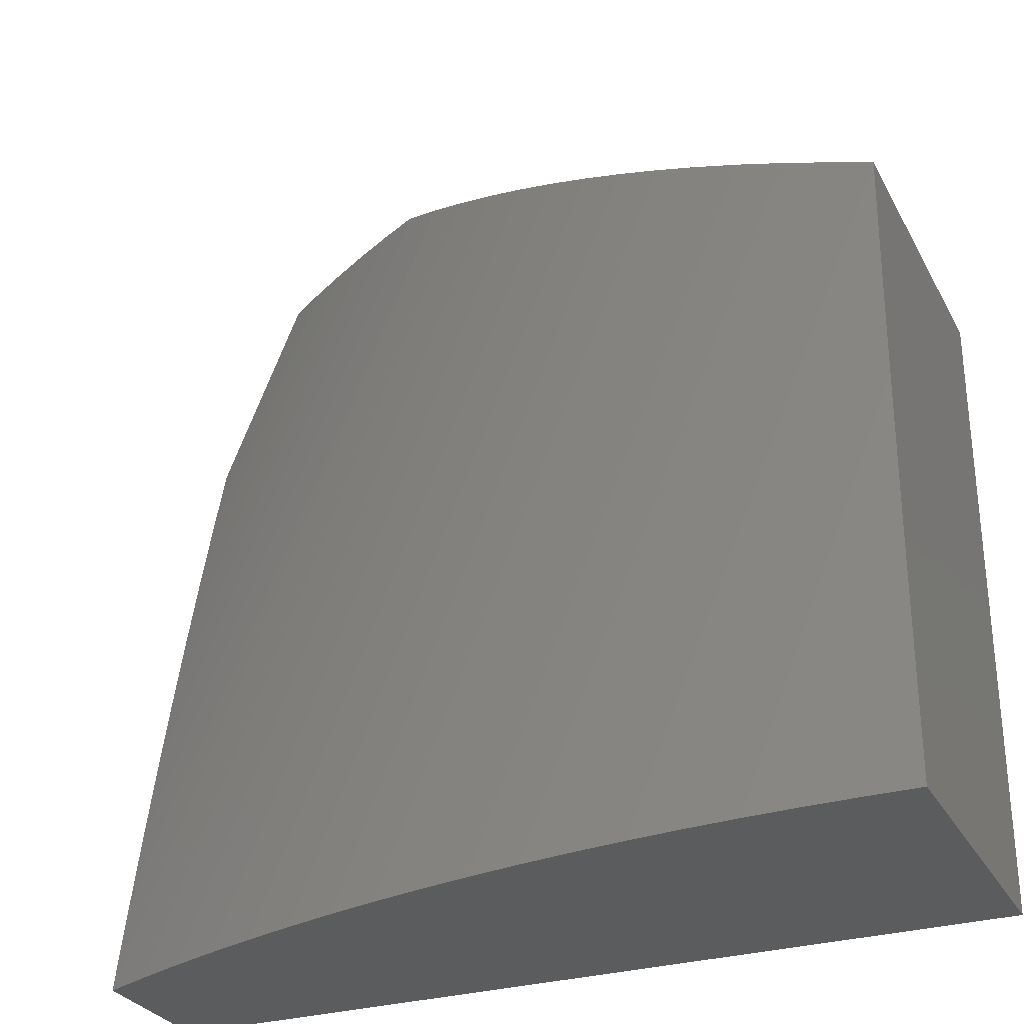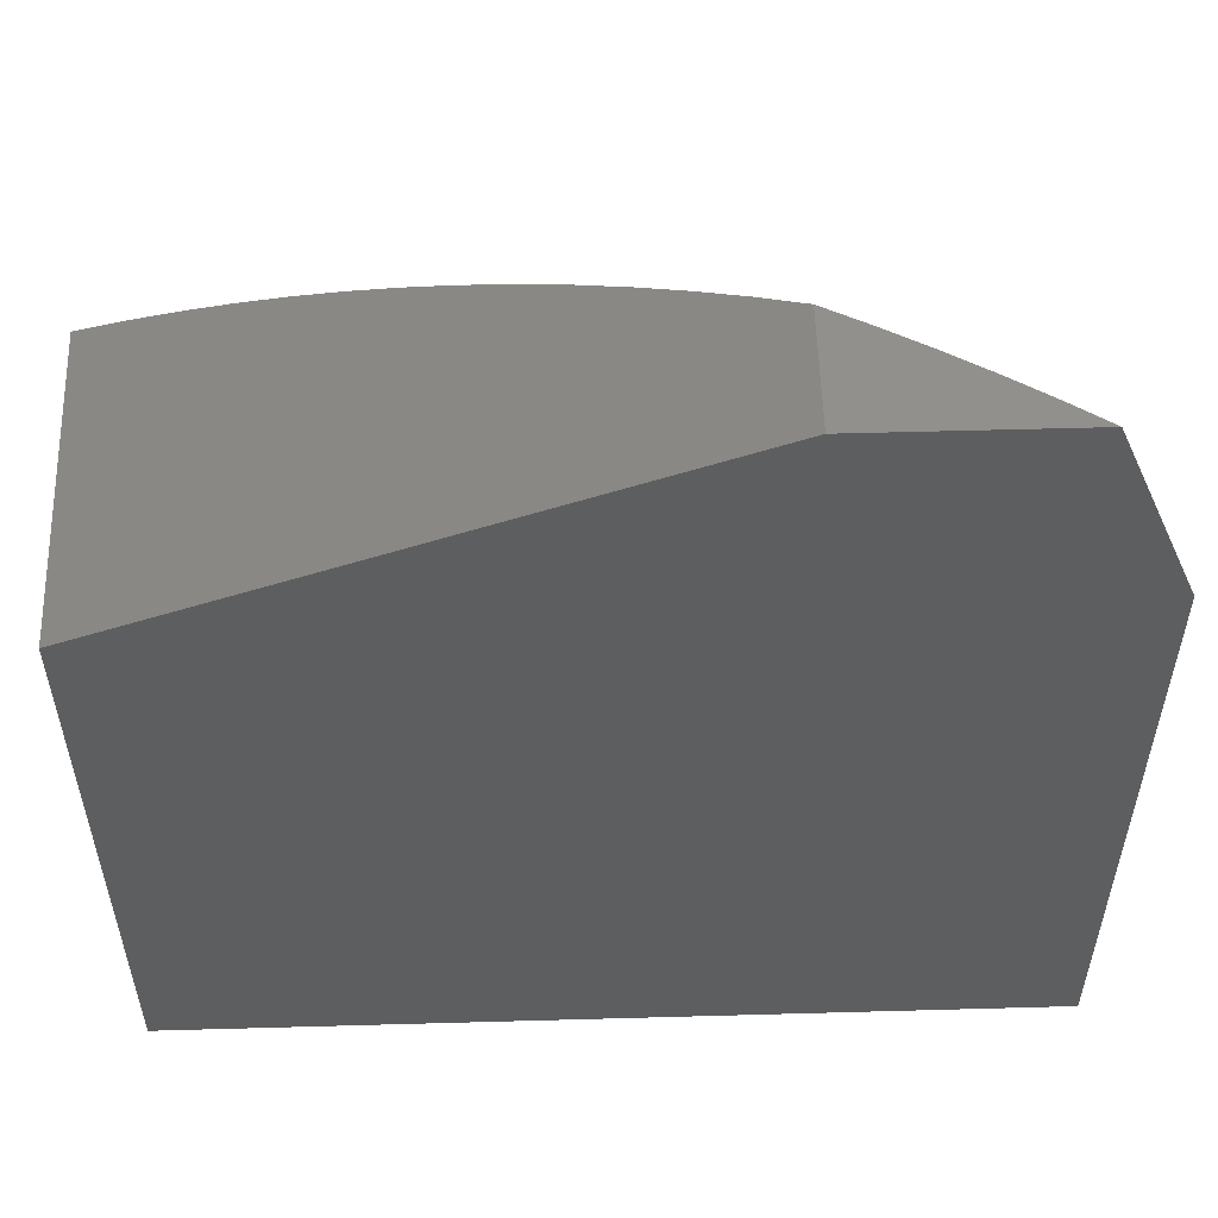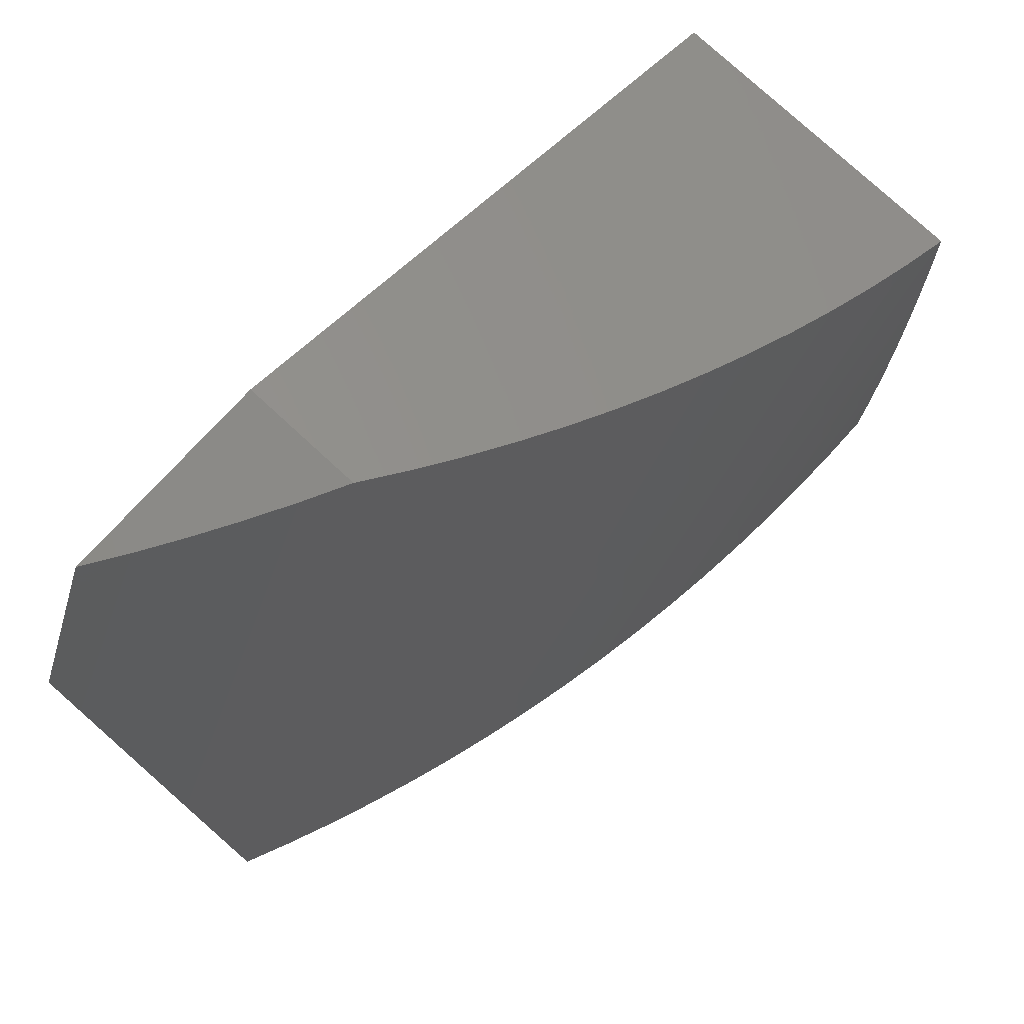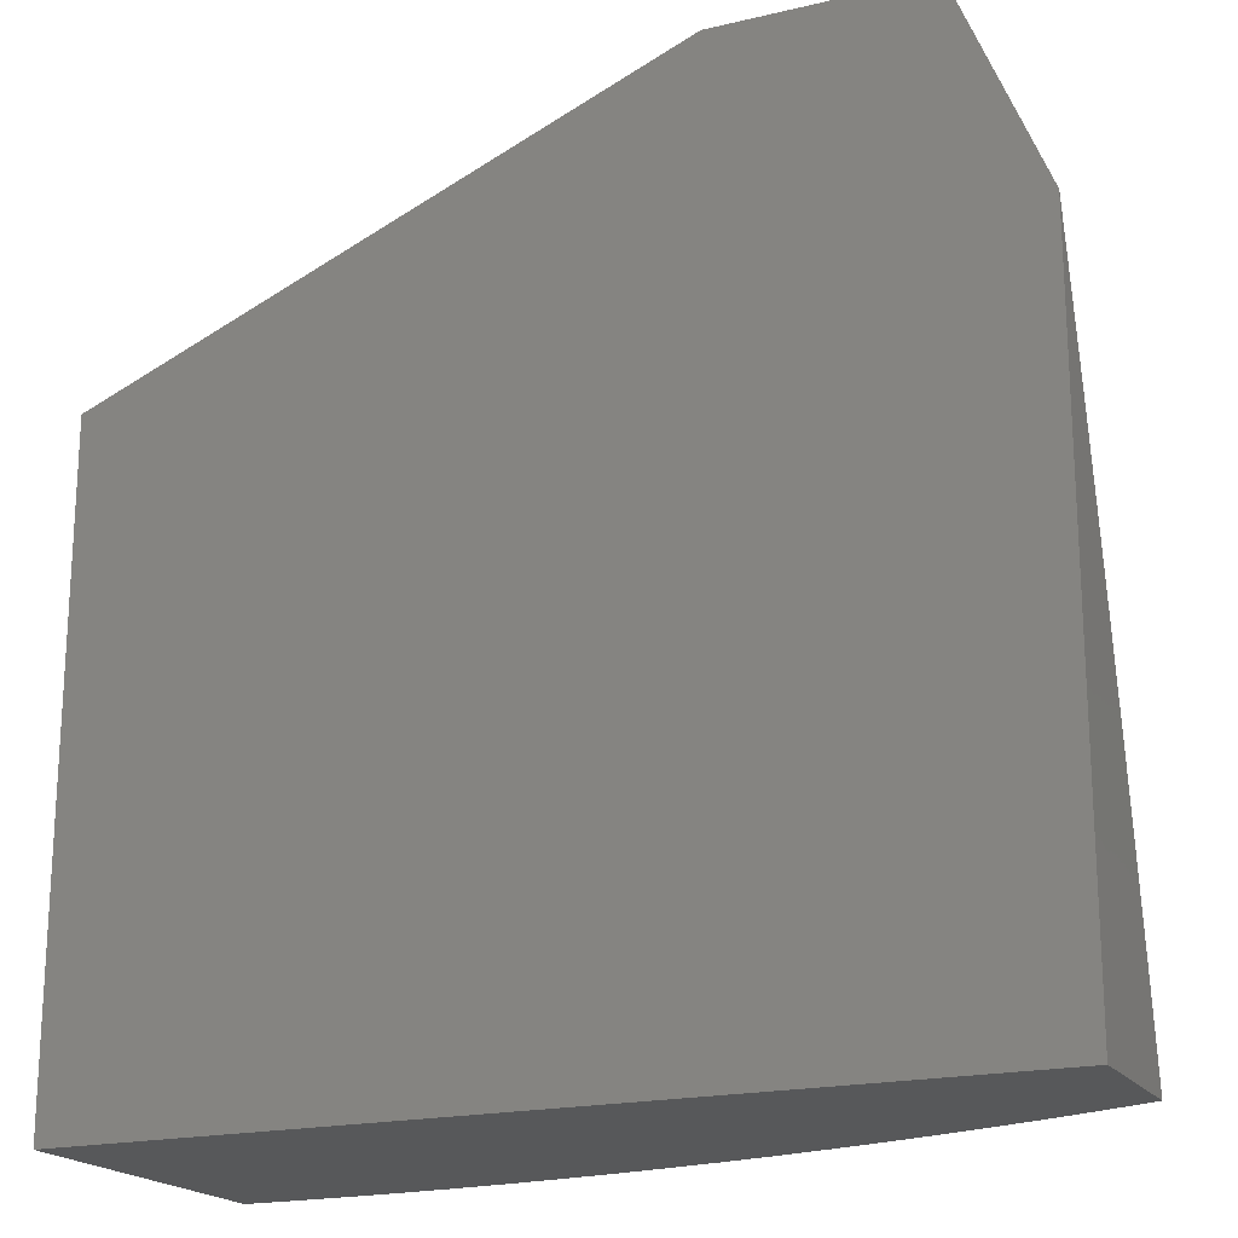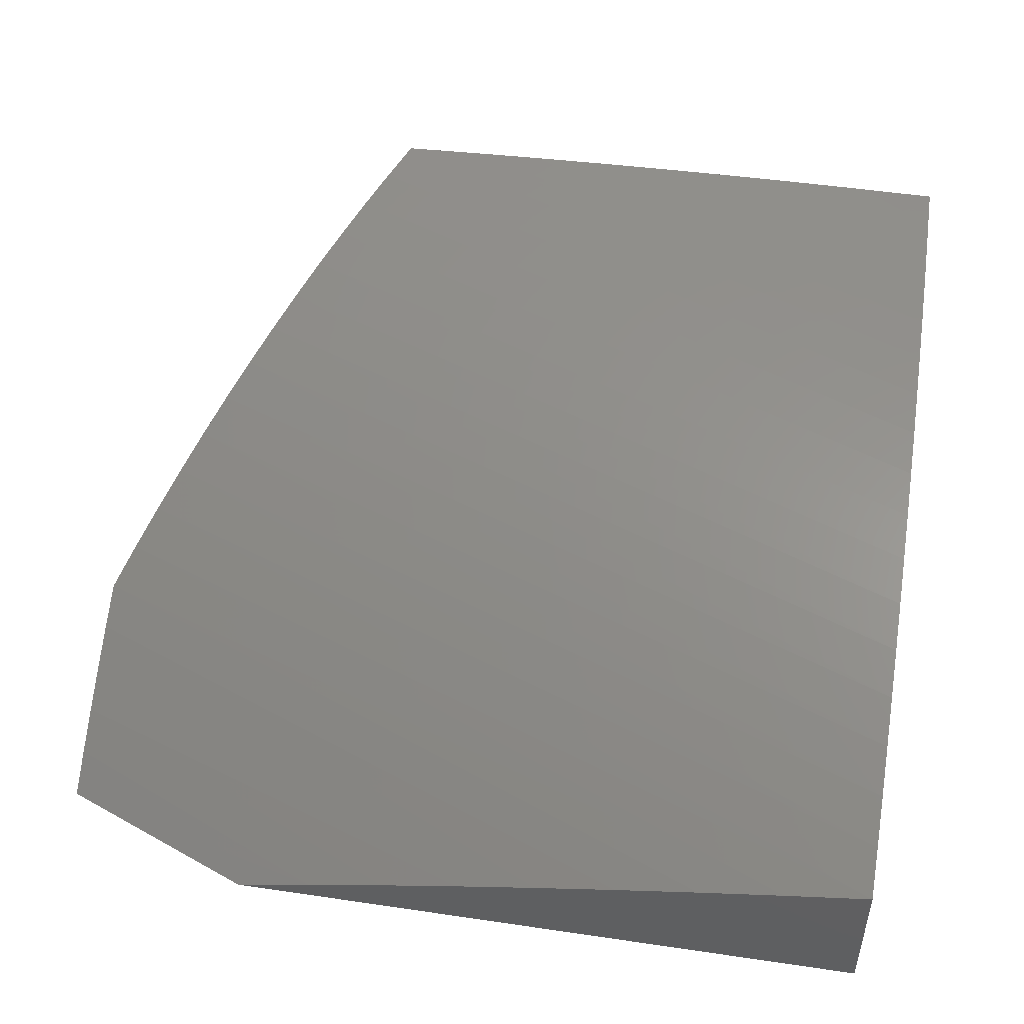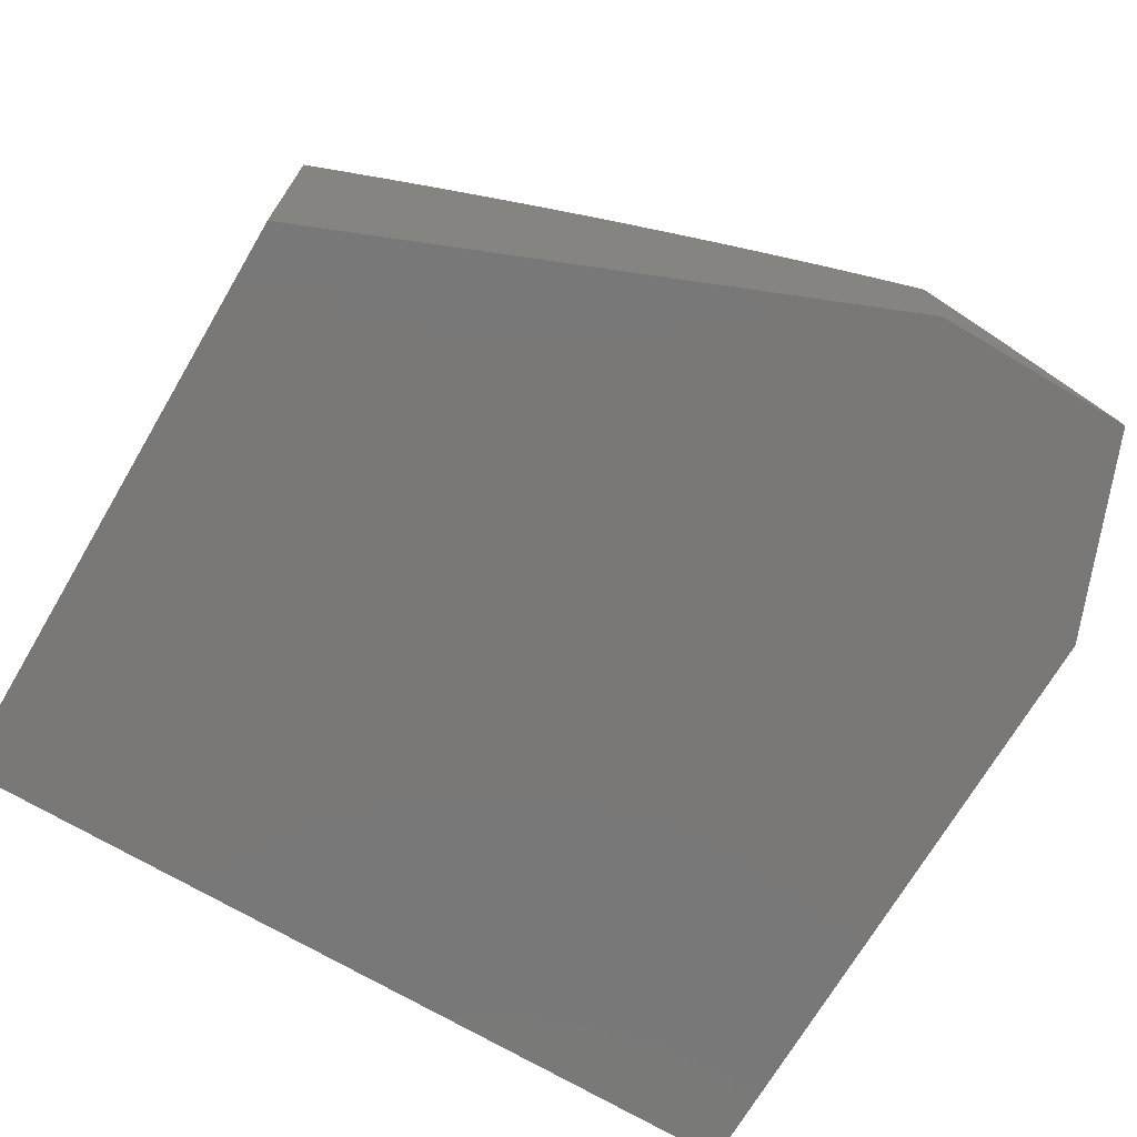
<metadata>
{"format":"stl","ext":"stl","renderer":"f3d","projection":"perspective","resolution":1024,"background":"white","views":[{"elev":-29.4,"azim":23.8,"up":"+Y"},{"elev":54.9,"azim":178.3,"up":"+Y"},{"elev":76.9,"azim":-47.3,"up":"+Y"},{"elev":-19.4,"azim":-156.0,"up":"+Y"},{"elev":49.1,"azim":-80.7,"up":"+Z"},{"elev":-71.2,"azim":149.5,"up":"+Z"}]}
</metadata>
<code>
# stl→obj: 56 verts, 108 faces
v 13.28 35 2.111
v 13 34.29 2.113
v 13.33 35 2.136
v 13 34.2 2.134
v 13 34.1 2.153
v 13 34.39 2.092
v 13.24 35 2.085
v 13 34.49 2.07
v 13.19 35 2.058
v 13 34.58 2.048
v 13.14 35 2.029
v 13 34.67 2.024
v 13.1 35 2
v 13 34.76 2
v 13.38 34.98 2.163
v 13 34 2.172
v 13.43 34.96 2.188
v 13.06 34 2.196
v 13.48 34.94 2.212
v 13.11 34 2.218
v 13.53 34.92 2.234
v 13.17 34 2.239
v 13.58 34.9 2.254
v 13.22 34 2.259
v 13.63 34.88 2.273
v 13.28 34 2.277
v 13.68 34.86 2.291
v 13.34 34 2.293
v 13.73 34.84 2.307
v 13.4 34 2.308
v 13.79 34.81 2.321
v 13.46 34 2.321
v 13.84 34.79 2.333
v 13.52 34 2.333
v 13.58 34 2.344
v 13.89 34.77 2.344
v 13.64 34 2.352
v 13.95 34.75 2.353
v 13.7 34 2.36
v 14 34.73 2.36
v 14 34.64 2.364
v 13.76 34 2.365
v 14 34.55 2.367
v 13.82 34 2.369
v 14 34.45 2.369
v 14 34.36 2.371
v 13.88 34 2.372
v 14 34.27 2.372
v 14 34.18 2.373
v 13.94 34 2.373
v 14 34.09 2.373
v 14 34 2.372
v 13.33 35 2
v 14 34.73 2
v 14 34 2
v 13 34 2
f 1 2 3
f 3 2 4
f 3 4 5
f 2 1 6
f 6 1 7
f 6 7 8
f 8 7 9
f 8 9 10
f 10 9 11
f 10 11 12
f 12 11 13
f 12 13 14
f 3 5 15
f 15 5 16
f 15 16 17
f 17 16 18
f 17 18 19
f 19 18 20
f 19 20 21
f 21 20 22
f 21 22 23
f 23 22 24
f 23 24 25
f 25 24 26
f 25 26 27
f 27 26 28
f 27 28 29
f 29 28 30
f 29 30 31
f 31 30 32
f 31 32 33
f 33 32 34
f 33 34 35
f 33 35 36
f 36 35 37
f 36 37 38
f 38 37 39
f 38 39 40
f 40 39 41
f 41 39 42
f 41 42 43
f 43 42 44
f 43 44 45
f 45 44 46
f 46 44 47
f 46 47 48
f 48 47 49
f 49 47 50
f 49 50 51
f 51 50 52
f 3 15 53
f 53 15 17
f 53 17 54
f 54 17 19
f 54 19 21
f 21 23 54
f 54 23 25
f 54 25 27
f 27 29 54
f 54 29 31
f 54 31 33
f 33 36 54
f 54 36 38
f 54 38 40
f 40 41 54
f 54 41 43
f 54 43 45
f 45 46 54
f 54 46 55
f 55 46 48
f 55 48 49
f 49 51 55
f 55 51 52
f 13 53 14
f 14 53 54
f 14 54 56
f 56 54 55
f 52 50 55
f 55 50 47
f 55 47 44
f 44 42 55
f 55 42 39
f 55 39 37
f 37 35 55
f 55 35 34
f 55 34 32
f 32 30 55
f 55 30 28
f 55 28 26
f 26 24 55
f 55 24 22
f 55 22 20
f 55 20 56
f 56 20 18
f 56 18 16
f 16 5 56
f 56 5 4
f 56 4 2
f 2 6 56
f 56 6 8
f 56 8 10
f 10 12 56
f 56 12 14
f 3 53 1
f 1 53 7
f 7 53 9
f 9 53 11
f 11 53 13

</code>
